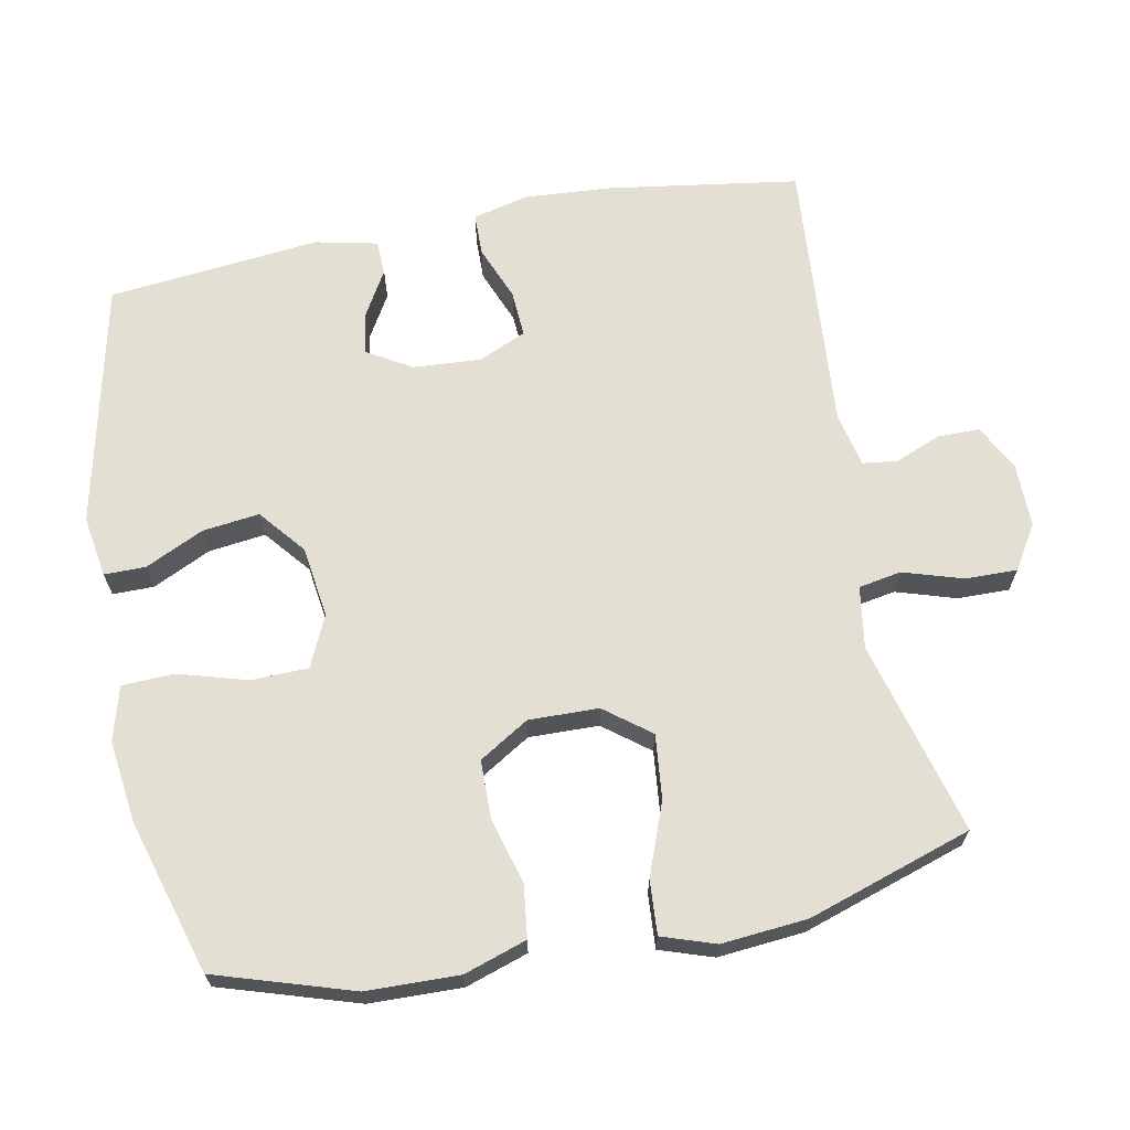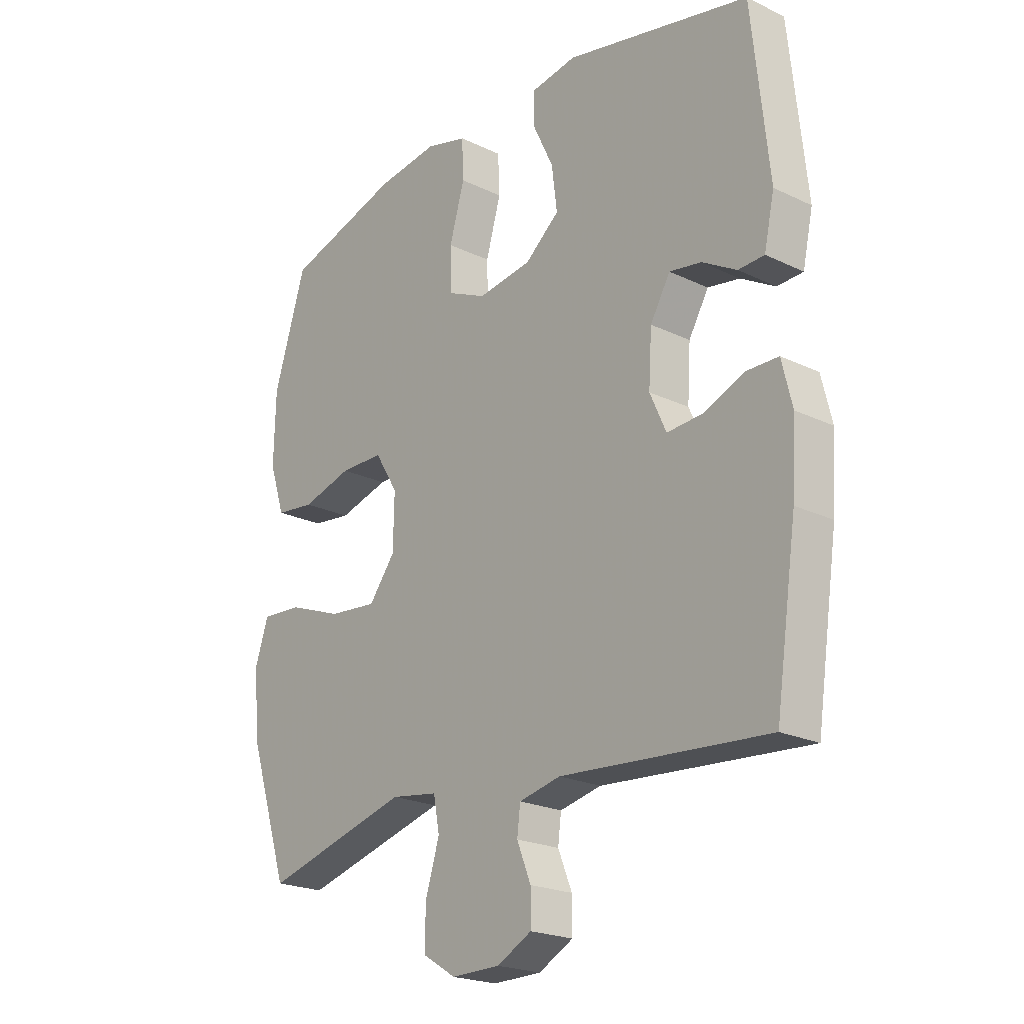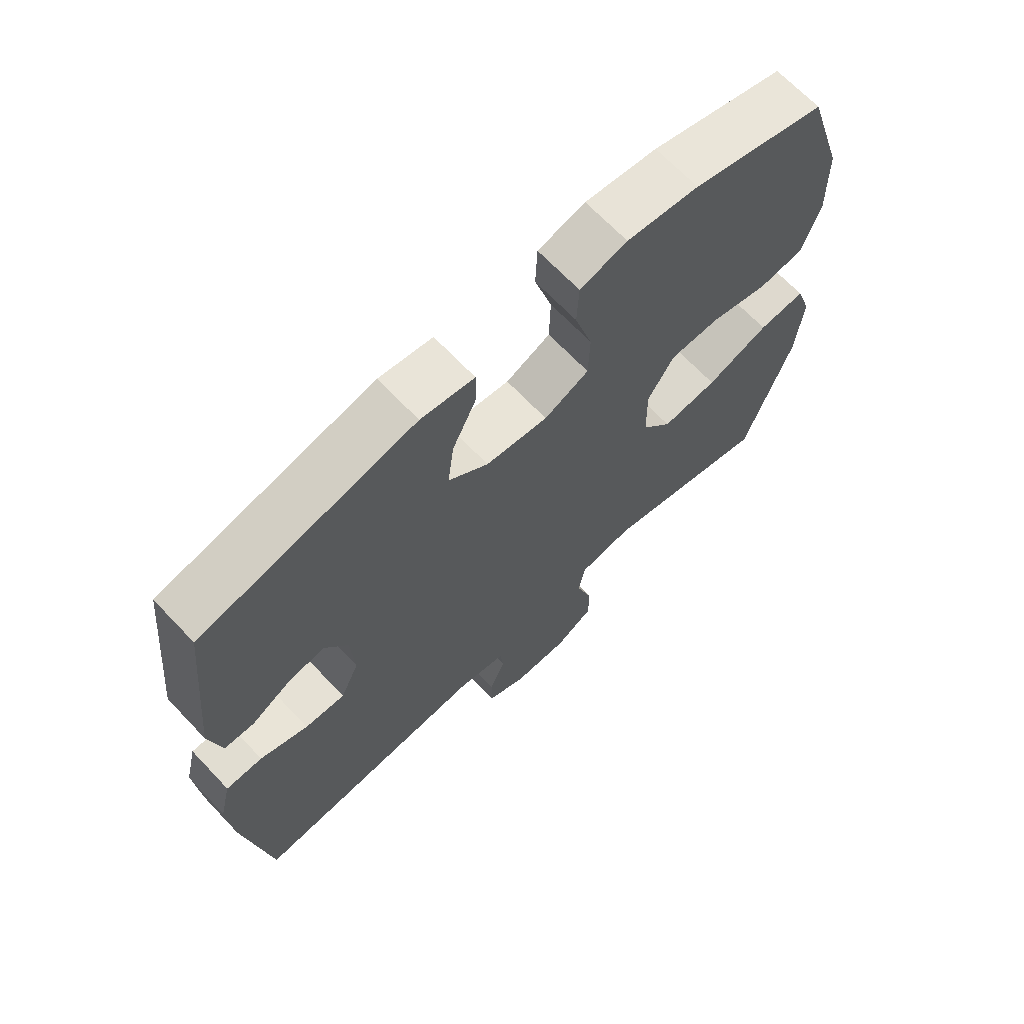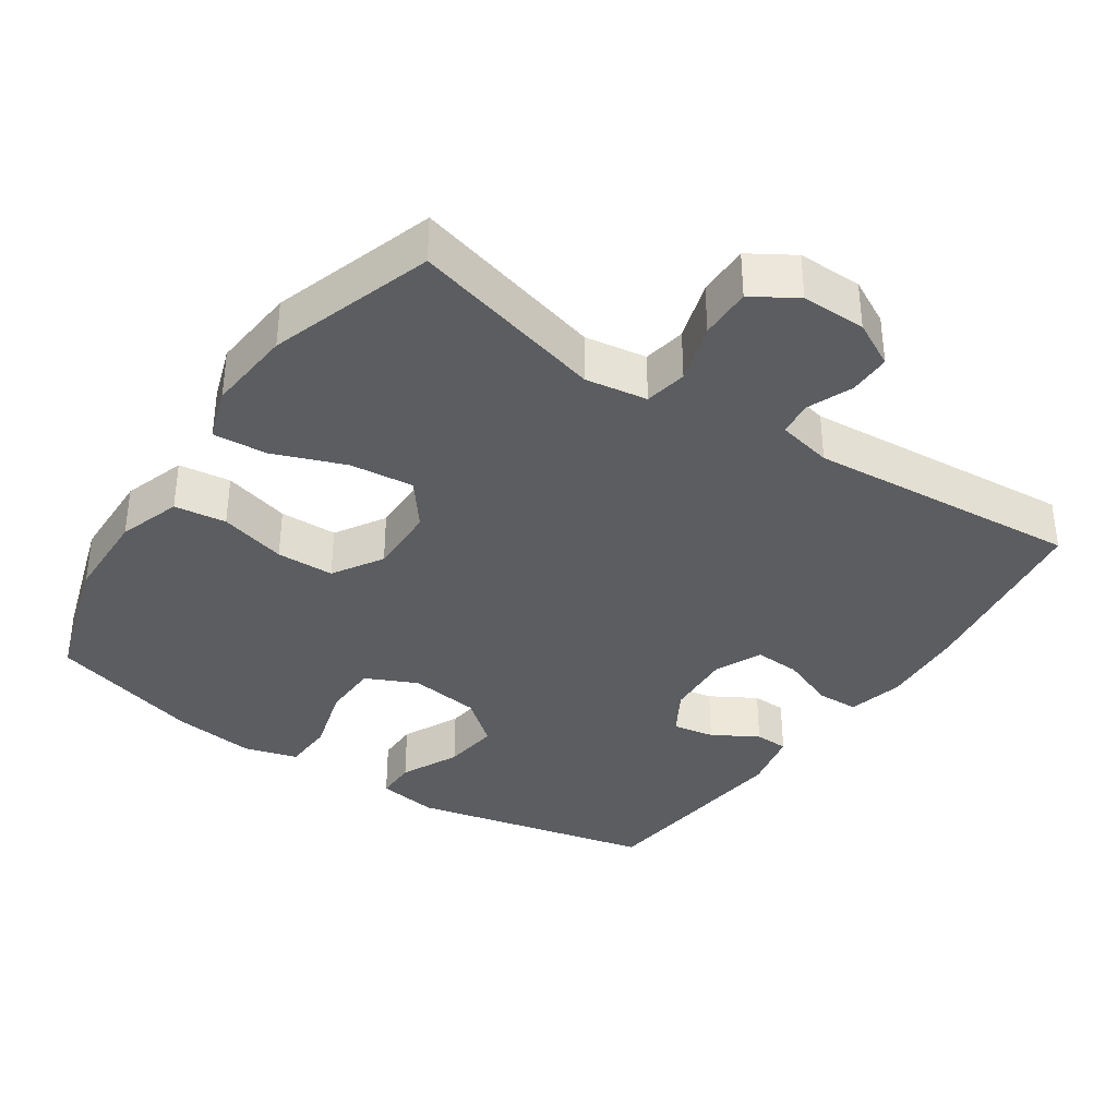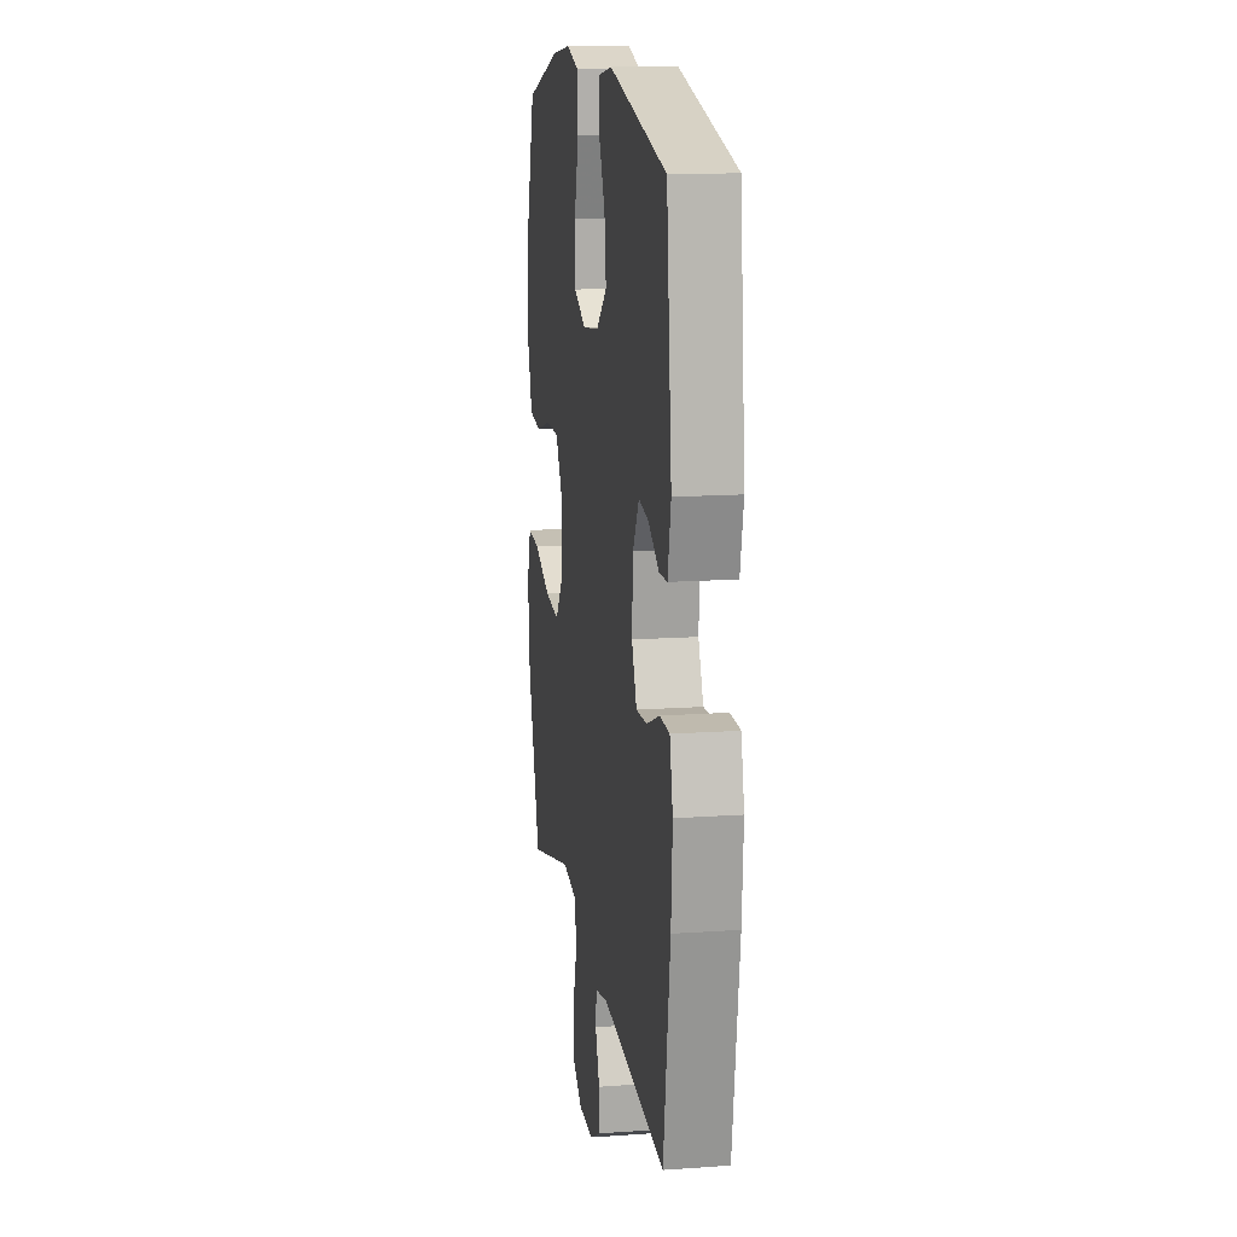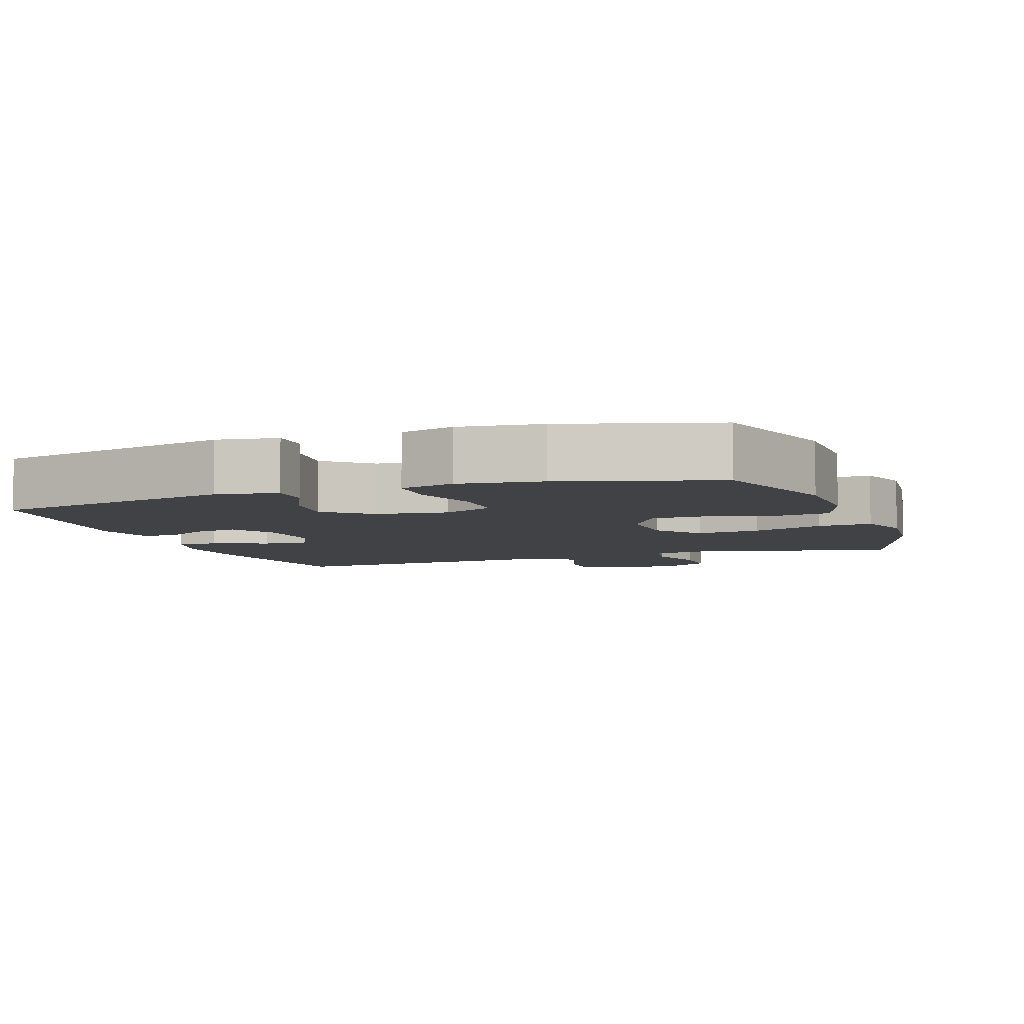
<metadata>
{"format":"obj","ext":"obj","renderer":"f3d","projection":"perspective","resolution":1024,"background":"white","views":[{"elev":66.9,"azim":79.1,"up":"+Y"},{"elev":-21.9,"azim":-130.1,"up":"+Z"},{"elev":67.9,"azim":-43.5,"up":"+Z"},{"elev":-36.2,"azim":146.1,"up":"+Y"},{"elev":14.5,"azim":-98.8,"up":"+Z"},{"elev":-6.1,"azim":19.6,"up":"+Y"}]}
</metadata>
<code>
v -0.5 0.07 -0.5
v -0.54 0.07 -0.231
v -0.548 0.07 -0.11
v -0.529 0.07 -0.031
v -0.47 0.07 -0.03
v -0.393 0.07 -0.061
v -0.328 0.07 -0.065
v -0.298 0.07 0.002
v -0.304 0.07 0.097
v -0.341 0.07 0.16
v -0.4 0.07 0.15
v -0.464 0.07 0.113
v -0.512 0.07 0.115
v -0.531 0.07 0.202
v -0.5 0.07 0.5
v -0.157 0.07 0.576
v -0.071 0.07 0.562
v -0.071 0.07 0.504
v -0.11 0.07 0.422
v -0.12 0.07 0.342
v -0.056 0.07 0.289
v 0.044 0.07 0.275
v 0.116 0.07 0.308
v 0.118 0.07 0.388
v 0.09 0.07 0.485
v 0.093 0.07 0.558
v 0.169 0.07 0.579
v 0.285 0.07 0.564
v 0.5 0.07 0.5
v 0.56 0.07 0.308
v 0.563 0.07 0.178
v 0.534 0.07 0.09
v 0.461 0.07 0.081
v 0.367 0.07 0.107
v 0.286 0.07 0.106
v 0.243 0.07 0.036
v 0.245 0.07 -0.062
v 0.294 0.07 -0.126
v 0.384 0.07 -0.117
v 0.485 0.07 -0.079
v 0.561 0.07 -0.074
v 0.586 0.07 -0.149
v 0.575 0.07 -0.27
v 0.5 0.07 -0.5
v 0.228 0.07 -0.427
v 0.141 0.07 -0.44
v 0.13 0.07 -0.5
v 0.156 0.07 -0.584
v 0.157 0.07 -0.657
v 0.095 0.07 -0.695
v 0.005 0.07 -0.694
v -0.059 0.07 -0.66
v -0.059 0.07 -0.601
v -0.033 0.07 -0.537
v -0.039 0.07 -0.488
v -0.116 0.07 -0.471
v -0.5 0 -0.5
v -0.54 0 -0.231
v -0.548 0 -0.11
v -0.529 0 -0.031
v -0.47 0 -0.03
v -0.393 0 -0.061
v -0.328 0 -0.065
v -0.298 0 0.002
v -0.304 0 0.097
v -0.341 0 0.16
v -0.4 0 0.15
v -0.464 0 0.113
v -0.512 0 0.115
v -0.531 0 0.202
v -0.5 0 0.5
v -0.157 0 0.576
v -0.071 0 0.562
v -0.071 0 0.504
v -0.11 0 0.422
v -0.12 0 0.342
v -0.056 0 0.289
v 0.044 0 0.275
v 0.116 0 0.308
v 0.118 0 0.388
v 0.09 0 0.485
v 0.093 0 0.558
v 0.169 0 0.579
v 0.285 0 0.564
v 0.5 0 0.5
v 0.56 0 0.308
v 0.563 0 0.178
v 0.534 0 0.09
v 0.461 0 0.081
v 0.367 0 0.107
v 0.286 0 0.106
v 0.243 0 0.036
v 0.245 0 -0.062
v 0.294 0 -0.126
v 0.384 0 -0.117
v 0.485 0 -0.079
v 0.561 0 -0.074
v 0.586 0 -0.149
v 0.575 0 -0.27
v 0.5 0 -0.5
v 0.228 0 -0.427
v 0.141 0 -0.44
v 0.13 0 -0.5
v 0.156 0 -0.584
v 0.157 0 -0.657
v 0.095 0 -0.695
v 0.005 0 -0.694
v -0.059 0 -0.66
v -0.059 0 -0.601
v -0.033 0 -0.537
v -0.039 0 -0.488
v -0.116 0 -0.471
f 52 53 54
f 51 52 54
f 50 51 54
f 49 50 54
f 48 49 54
f 47 48 54
f 46 47 54 55
f 43 44 45
f 42 43 45
f 41 42 45
f 40 41 45
f 39 40 45
f 38 39 45 46
f 46 55 56
f 38 46 56
f 37 38 56
f 32 33 34
f 31 32 34
f 30 31 34
f 29 30 34
f 28 29 34
f 27 28 34
f 26 27 34
f 25 26 34
f 24 25 34
f 23 24 34 35
f 22 23 35 36
f 17 18 19
f 16 17 19
f 15 16 19
f 14 15 19
f 13 14 19
f 12 13 19
f 11 12 19
f 10 11 19 20
f 9 10 20 21
f 4 5 6
f 3 4 6
f 2 3 6
f 1 2 6
f 56 1 6
f 56 6 7
f 36 37 56
f 22 36 56
f 21 22 56
f 9 21 56
f 8 9 56
f 7 8 56
f 110 109 108
f 110 108 107
f 110 107 106
f 110 106 105
f 110 105 104
f 110 104 103
f 111 110 103 102
f 101 100 99
f 101 99 98
f 101 98 97
f 101 97 96
f 101 96 95
f 102 101 95 94
f 112 111 102
f 112 102 94
f 112 94 93
f 90 89 88
f 90 88 87
f 90 87 86
f 90 86 85
f 90 85 84
f 90 84 83
f 90 83 82
f 90 82 81
f 90 81 80
f 91 90 80 79
f 92 91 79 78
f 75 74 73
f 75 73 72
f 75 72 71
f 75 71 70
f 75 70 69
f 75 69 68
f 75 68 67
f 76 75 67 66
f 77 76 66 65
f 62 61 60
f 62 60 59
f 62 59 58
f 62 58 57
f 62 57 112
f 63 62 112
f 112 93 92
f 112 92 78
f 112 78 77
f 112 77 65
f 112 65 64
f 112 64 63
f 1 57 58 2
f 2 58 59 3
f 3 59 60 4
f 4 60 61 5
f 5 61 62 6
f 6 62 63 7
f 7 63 64 8
f 8 64 65 9
f 9 65 66 10
f 10 66 67 11
f 11 67 68 12
f 12 68 69 13
f 13 69 70 14
f 14 70 71 15
f 15 71 72 16
f 16 72 73 17
f 17 73 74 18
f 18 74 75 19
f 19 75 76 20
f 20 76 77 21
f 21 77 78 22
f 22 78 79 23
f 23 79 80 24
f 24 80 81 25
f 25 81 82 26
f 26 82 83 27
f 27 83 84 28
f 28 84 85 29
f 29 85 86 30
f 30 86 87 31
f 31 87 88 32
f 32 88 89 33
f 33 89 90 34
f 34 90 91 35
f 35 91 92 36
f 36 92 93 37
f 37 93 94 38
f 38 94 95 39
f 39 95 96 40
f 40 96 97 41
f 41 97 98 42
f 42 98 99 43
f 43 99 100 44
f 44 100 101 45
f 45 101 102 46
f 46 102 103 47
f 47 103 104 48
f 48 104 105 49
f 49 105 106 50
f 50 106 107 51
f 51 107 108 52
f 52 108 109 53
f 53 109 110 54
f 54 110 111 55
f 55 111 112 56
f 56 112 57 1

</code>
